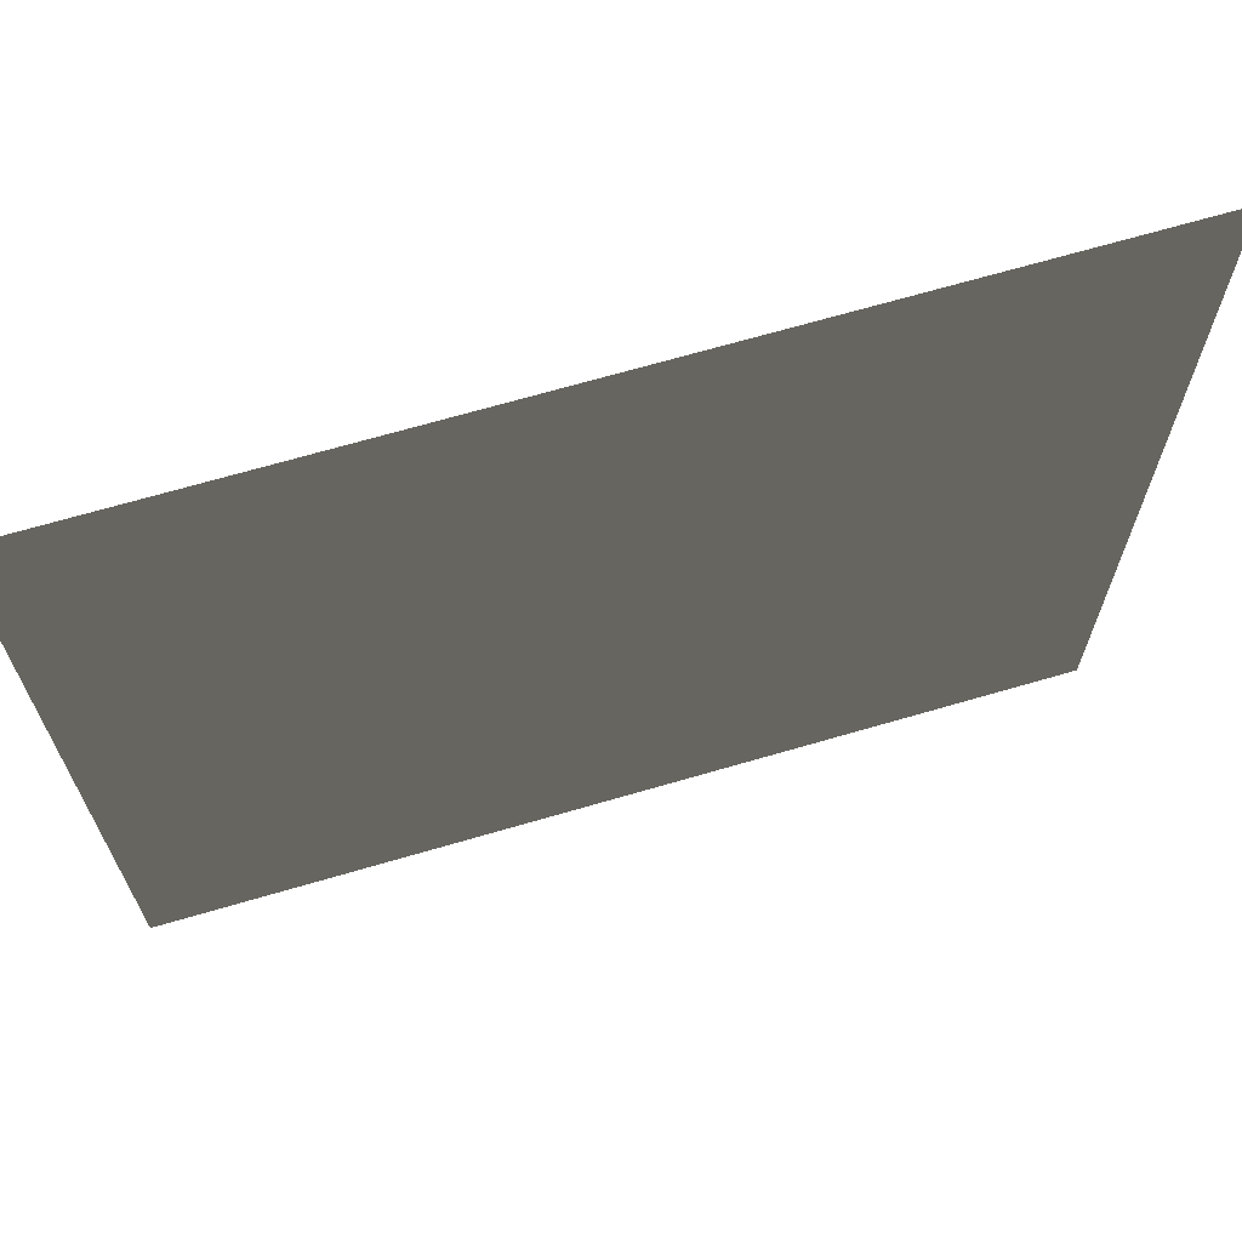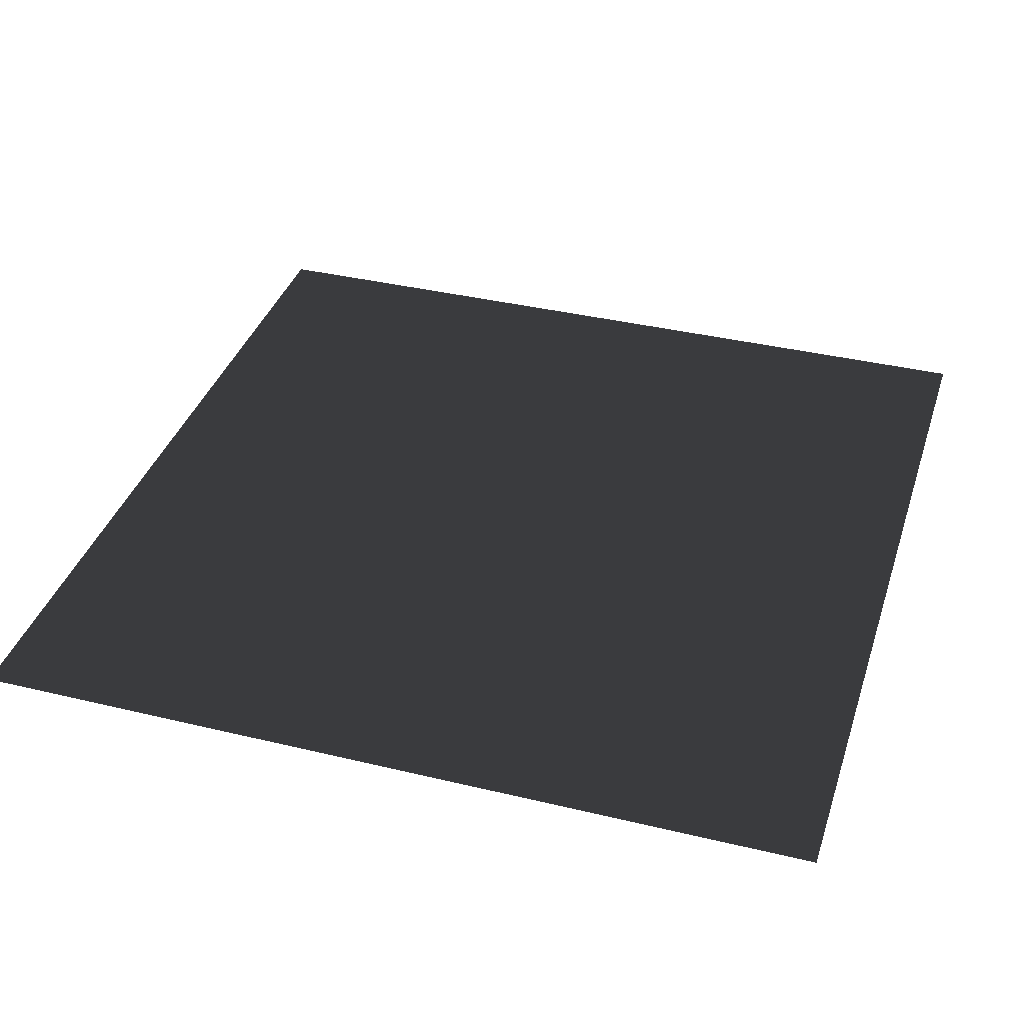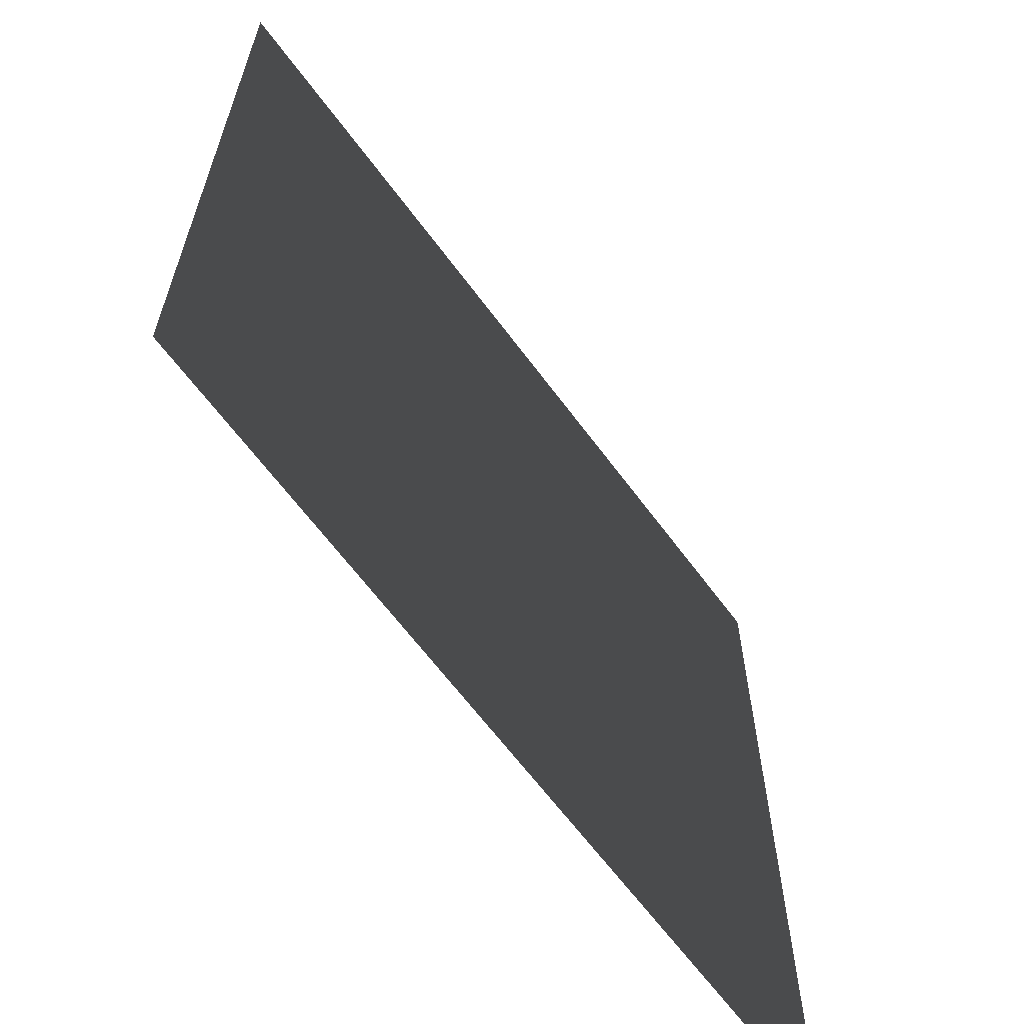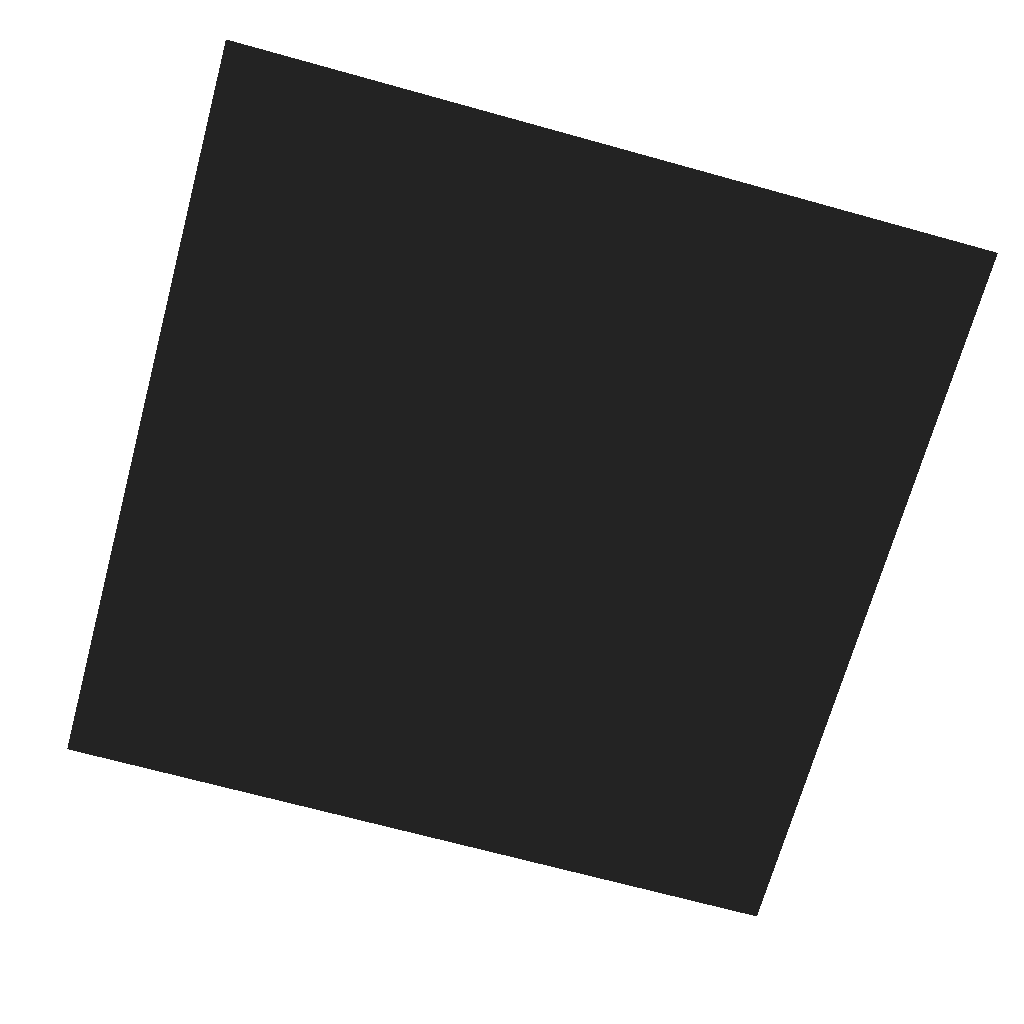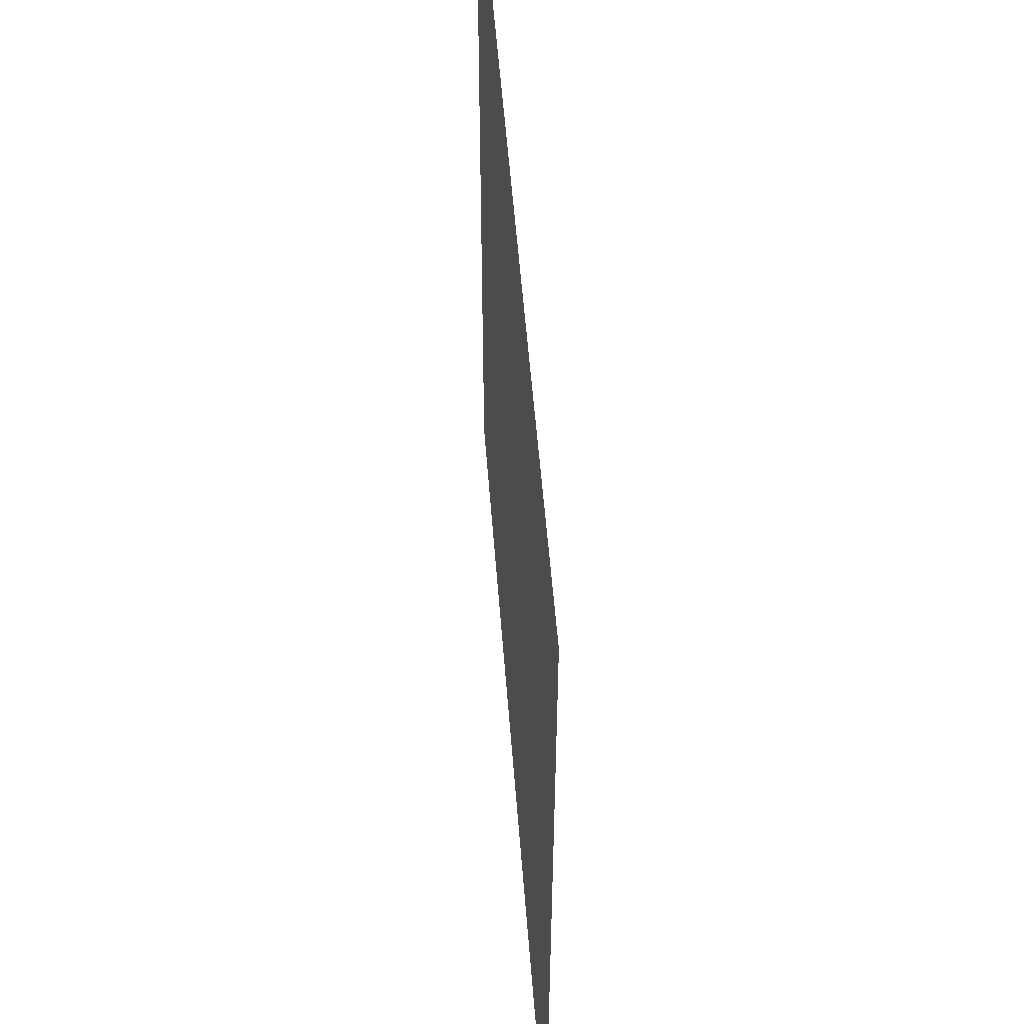
<metadata>
{"format":"obj","ext":"obj","renderer":"f3d","projection":"perspective","resolution":1024,"background":"white","views":[{"elev":68.6,"azim":-16.3,"up":"+Y"},{"elev":37.4,"azim":17.2,"up":"+Z"},{"elev":-64.3,"azim":-53.5,"up":"+Y"},{"elev":-69.8,"azim":-15.4,"up":"+Z"},{"elev":54.0,"azim":-94.3,"up":"+Y"}]}
</metadata>
<code>
o quad
v -1 1 0
v 1 1 0
v -1 -1 0
v 1 -1 0
f 1 2 3
f 3 2 4

</code>
